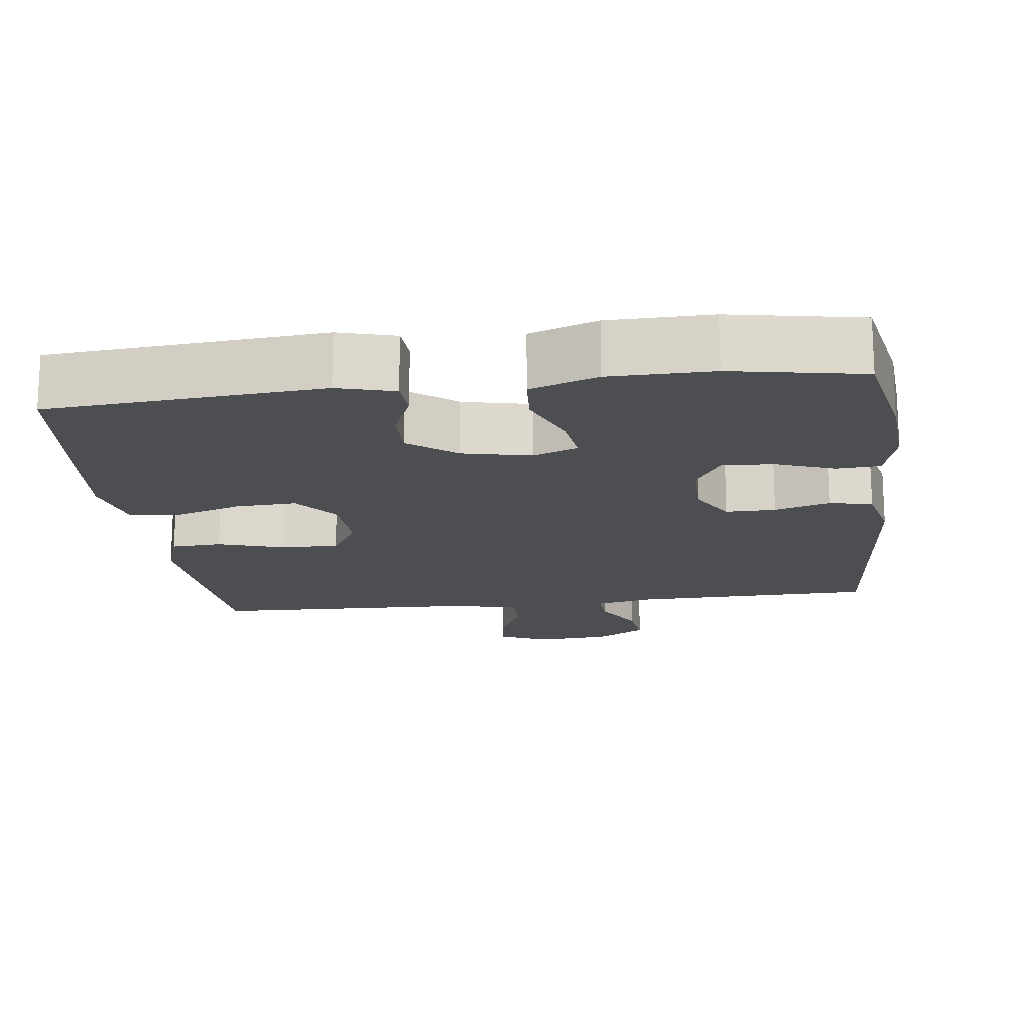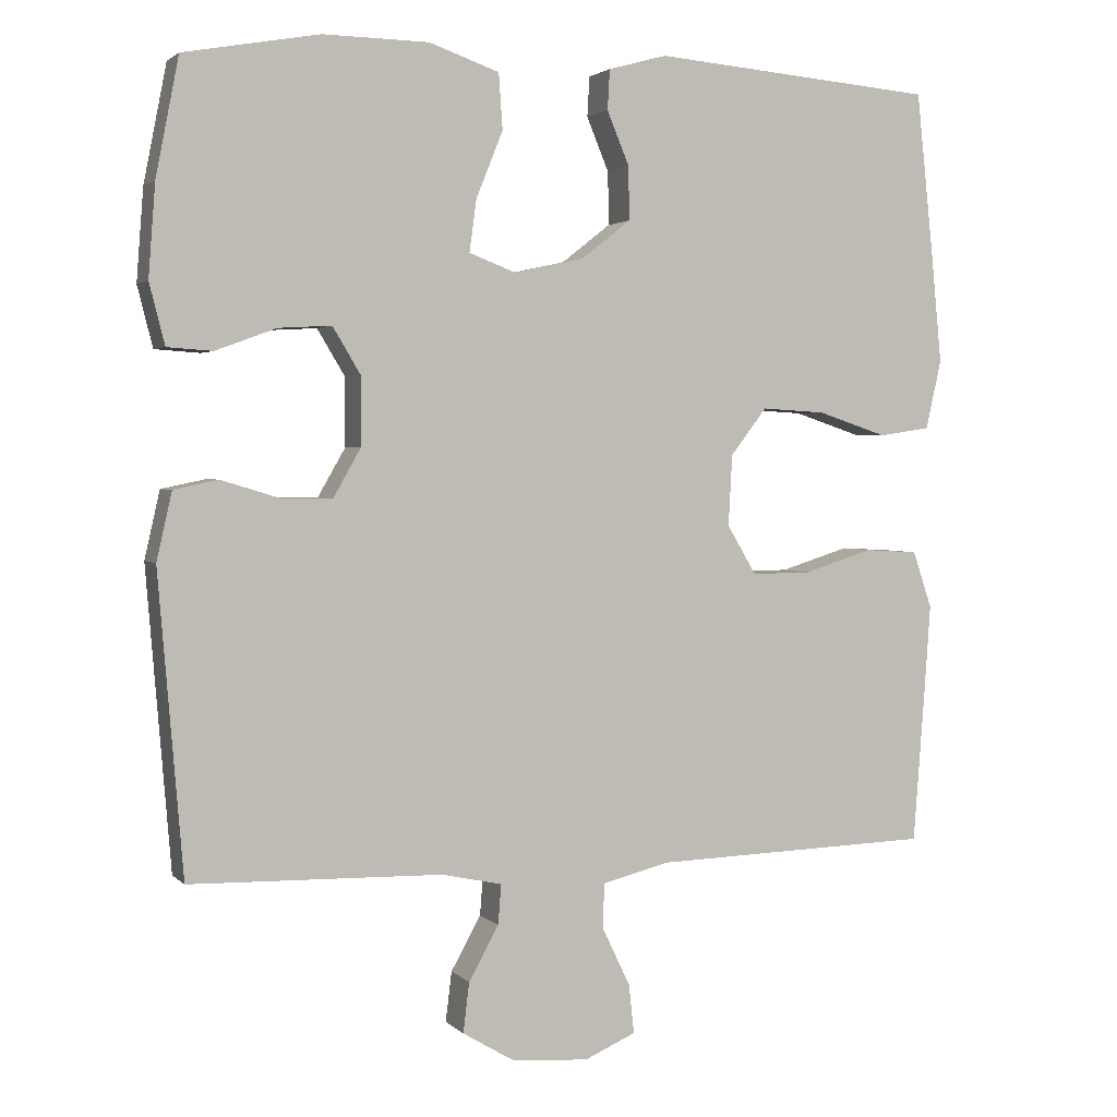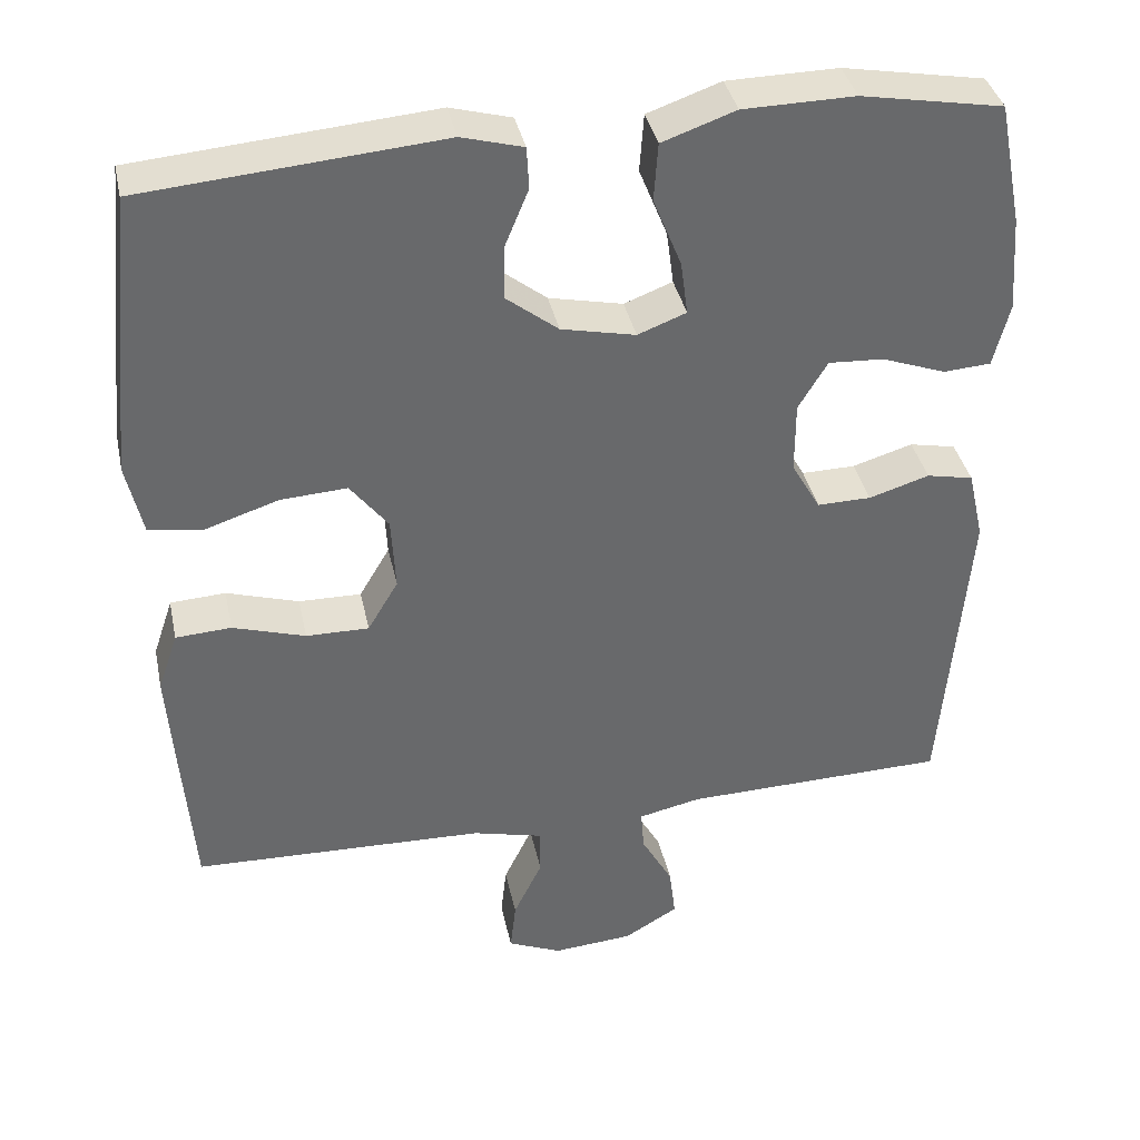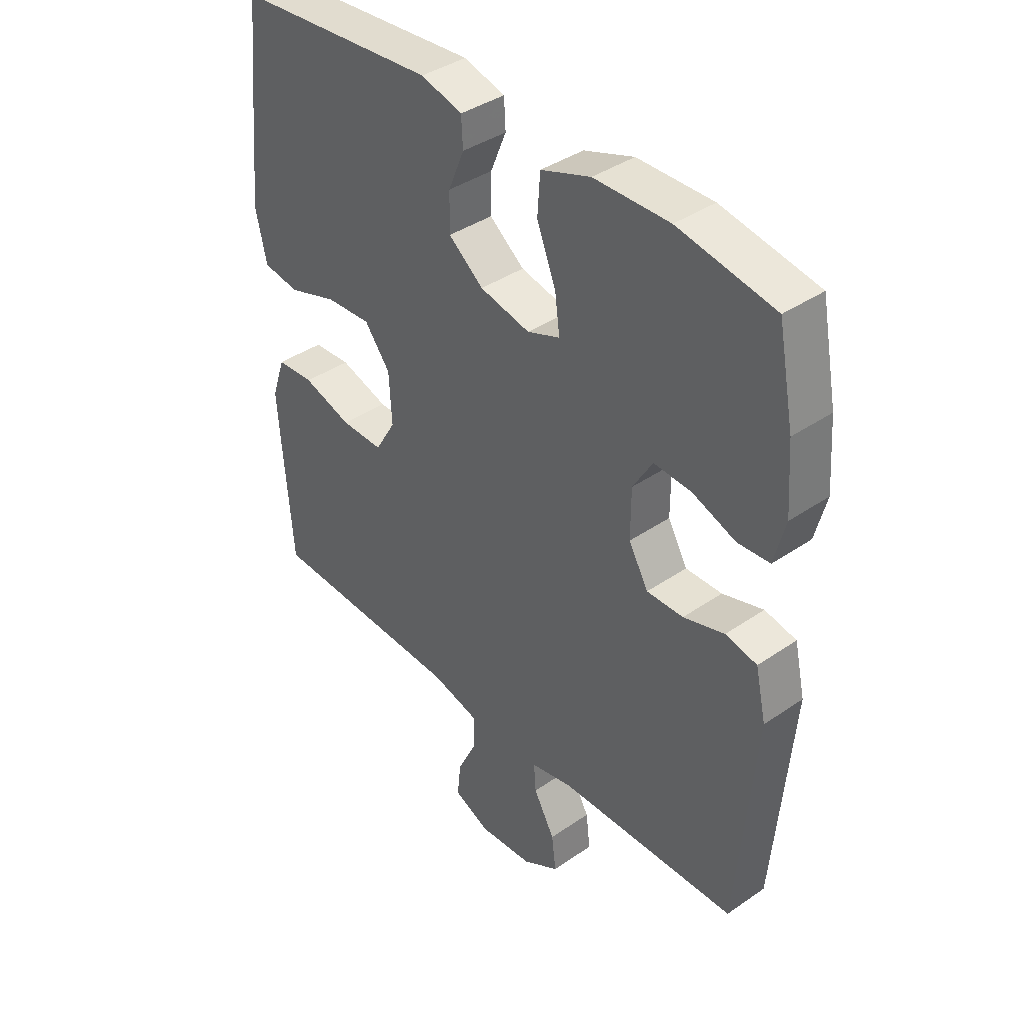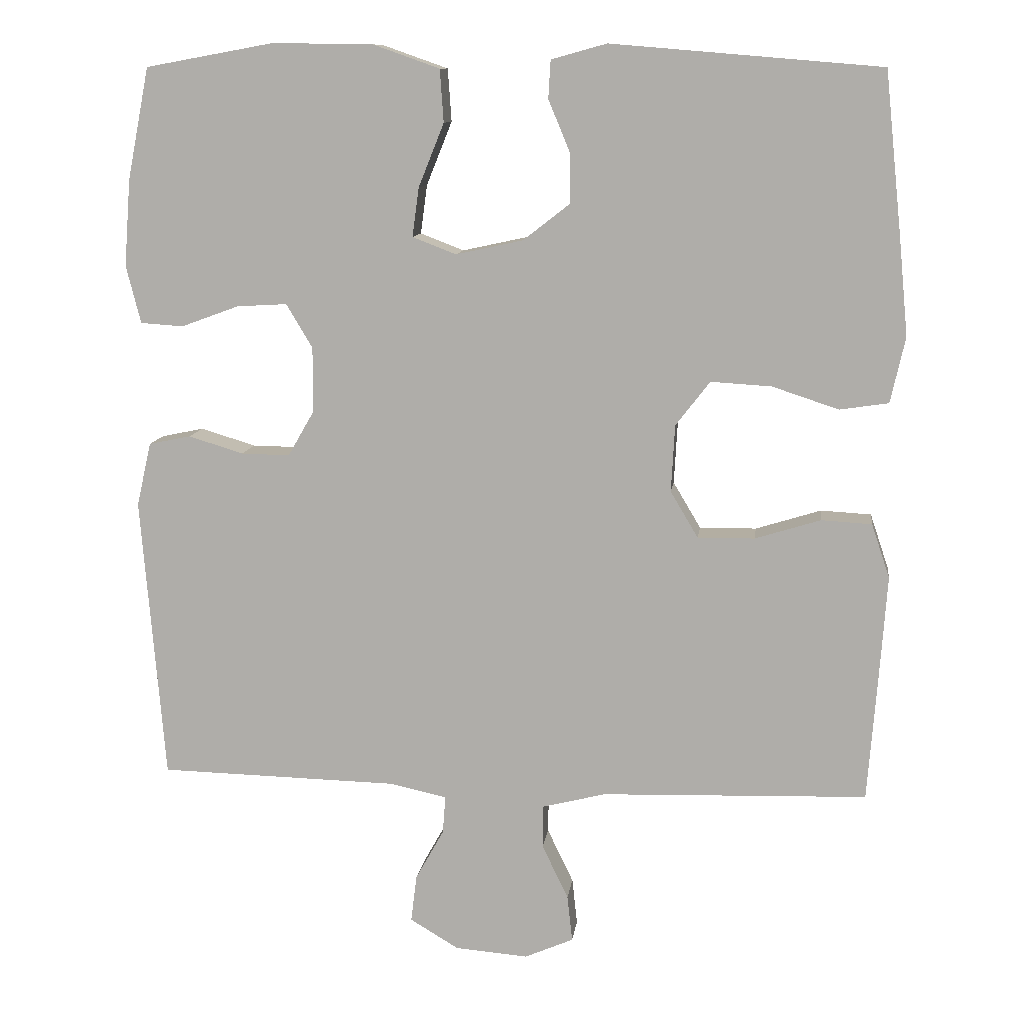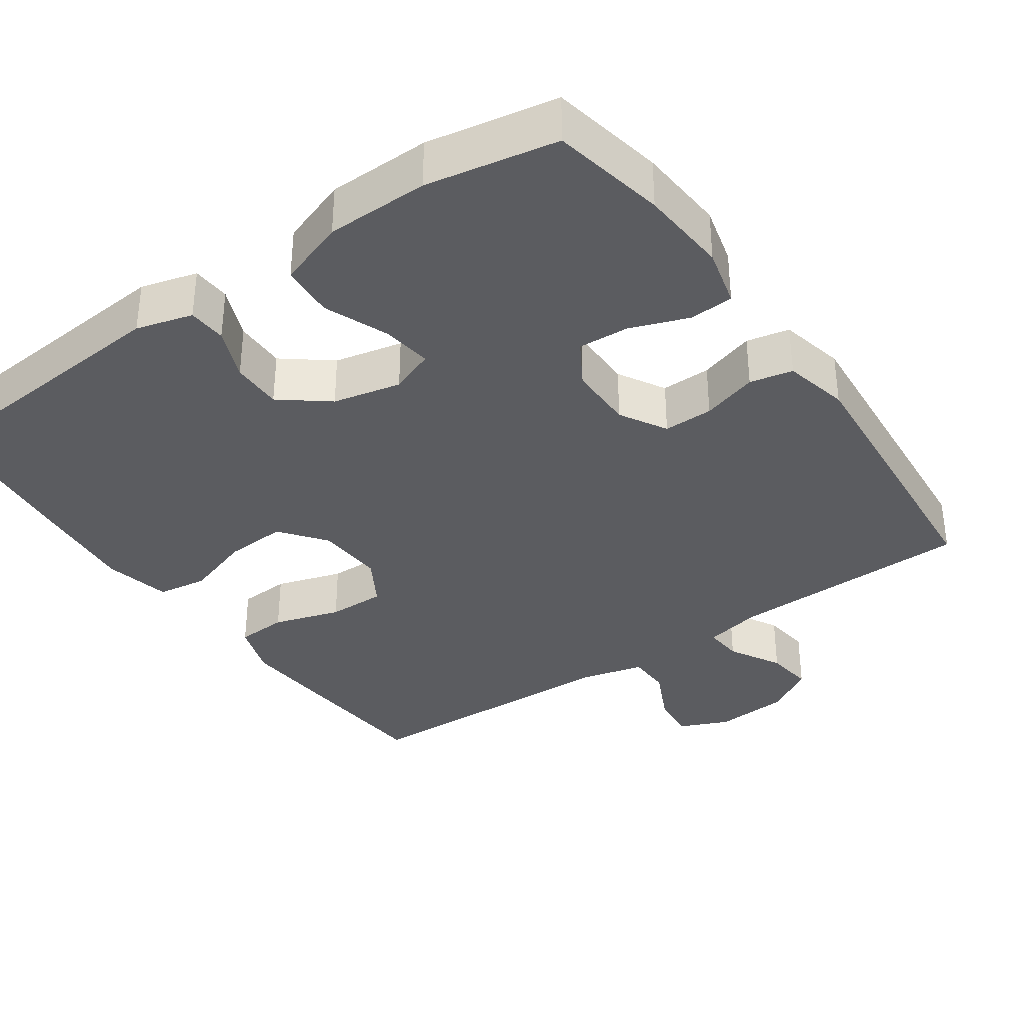
<metadata>
{"format":"obj","ext":"obj","renderer":"f3d","projection":"perspective","resolution":1024,"background":"white","views":[{"elev":-16.7,"azim":7.1,"up":"+Y"},{"elev":2.5,"azim":159.0,"up":"+Z"},{"elev":37.8,"azim":-11.9,"up":"+Z"},{"elev":39.5,"azim":49.5,"up":"+Z"},{"elev":11.0,"azim":-172.7,"up":"+Z"},{"elev":-35.3,"azim":34.9,"up":"+Y"}]}
</metadata>
<code>
v 0.5 0.07 0.5
v 0.53 0.07 0.347
v 0.539 0.07 0.228
v 0.519 0.07 0.149
v 0.46 0.07 0.145
v 0.381 0.07 0.174
v 0.312 0.07 0.178
v 0.276 0.07 0.118
v 0.276 0.07 0.029
v 0.312 0.07 -0.034
v 0.379 0.07 -0.033
v 0.454 0.07 -0.01
v 0.512 0.07 -0.022
v 0.532 0.07 -0.11
v 0.5 0.07 -0.5
v 0.171 0.07 -0.508
v 0.093 0.07 -0.525
v 0.097 0.07 -0.577
v 0.136 0.07 -0.647
v 0.144 0.07 -0.712
v 0.077 0.07 -0.752
v -0.023 0.07 -0.76
v -0.09 0.07 -0.731
v -0.083 0.07 -0.667
v -0.047 0.07 -0.592
v -0.048 0.07 -0.533
v -0.135 0.07 -0.511
v -0.5 0.07 -0.5
v -0.515 0.07 -0.301
v -0.523 0.07 -0.186
v -0.498 0.07 -0.112
v -0.429 0.07 -0.108
v -0.339 0.07 -0.136
v -0.261 0.07 -0.137
v -0.223 0.07 -0.073
v -0.228 0.07 0.019
v -0.275 0.07 0.08
v -0.358 0.07 0.075
v -0.449 0.07 0.045
v -0.516 0.07 0.055
v -0.536 0.07 0.145
v -0.523 0.07 0.281
v -0.5 0.07 0.5
v -0.131 0.07 0.531
v -0.055 0.07 0.51
v -0.052 0.07 0.458
v -0.081 0.07 0.388
v -0.082 0.07 0.319
v -0.018 0.07 0.269
v 0.074 0.07 0.249
v 0.134 0.07 0.272
v 0.125 0.07 0.339
v 0.09 0.07 0.426
v 0.095 0.07 0.498
v 0.186 0.07 0.53
v 0.324 0.07 0.532
v 0.5 0 0.5
v 0.53 0 0.347
v 0.539 0 0.228
v 0.519 0 0.149
v 0.46 0 0.145
v 0.381 0 0.174
v 0.312 0 0.178
v 0.276 0 0.118
v 0.276 0 0.029
v 0.312 0 -0.034
v 0.379 0 -0.033
v 0.454 0 -0.01
v 0.512 0 -0.022
v 0.532 0 -0.11
v 0.5 0 -0.5
v 0.171 0 -0.508
v 0.093 0 -0.525
v 0.097 0 -0.577
v 0.136 0 -0.647
v 0.144 0 -0.712
v 0.077 0 -0.752
v -0.023 0 -0.76
v -0.09 0 -0.731
v -0.083 0 -0.667
v -0.047 0 -0.592
v -0.048 0 -0.533
v -0.135 0 -0.511
v -0.5 0 -0.5
v -0.515 0 -0.301
v -0.523 0 -0.186
v -0.498 0 -0.112
v -0.429 0 -0.108
v -0.339 0 -0.136
v -0.261 0 -0.137
v -0.223 0 -0.073
v -0.228 0 0.019
v -0.275 0 0.08
v -0.358 0 0.075
v -0.449 0 0.045
v -0.516 0 0.055
v -0.536 0 0.145
v -0.523 0 0.281
v -0.5 0 0.5
v -0.131 0 0.531
v -0.055 0 0.51
v -0.052 0 0.458
v -0.081 0 0.388
v -0.082 0 0.319
v -0.018 0 0.269
v 0.074 0 0.249
v 0.134 0 0.272
v 0.125 0 0.339
v 0.09 0 0.426
v 0.095 0 0.498
v 0.186 0 0.53
v 0.324 0 0.532
f 52 53 54 55
f 51 52 55 56
f 44 45 46 47
f 44 47 48
f 43 44 48
f 42 43 48 49
f 38 39 40 41
f 37 38 41 42
f 30 31 32 33
f 30 33 34
f 27 28 29 30
f 26 27 30 34
f 22 23 24 25
f 22 25 26
f 21 22 26
f 18 19 20 21
f 17 18 21 26
f 16 17 26 34
f 11 12 13 14
f 10 11 14 15
f 9 10 15 16
f 3 4 5 6
f 3 6 7
f 2 3 7
f 51 56 1 2
f 50 51 2 7
f 37 42 49 50
f 36 37 50 7
f 35 36 7 8
f 16 34 35
f 8 9 16 35
f 111 110 109 108
f 112 111 108 107
f 103 102 101 100
f 104 103 100
f 104 100 99
f 105 104 99 98
f 97 96 95 94
f 98 97 94 93
f 89 88 87 86
f 90 89 86
f 86 85 84 83
f 90 86 83 82
f 81 80 79 78
f 82 81 78
f 82 78 77
f 77 76 75 74
f 82 77 74 73
f 90 82 73 72
f 70 69 68 67
f 71 70 67 66
f 72 71 66 65
f 62 61 60 59
f 63 62 59
f 63 59 58
f 58 57 112 107
f 63 58 107 106
f 106 105 98 93
f 63 106 93 92
f 64 63 92 91
f 91 90 72
f 91 72 65 64
f 1 57 58 2
f 2 58 59 3
f 3 59 60 4
f 4 60 61 5
f 5 61 62 6
f 6 62 63 7
f 7 63 64 8
f 8 64 65 9
f 9 65 66 10
f 10 66 67 11
f 11 67 68 12
f 12 68 69 13
f 13 69 70 14
f 14 70 71 15
f 15 71 72 16
f 16 72 73 17
f 17 73 74 18
f 18 74 75 19
f 19 75 76 20
f 20 76 77 21
f 21 77 78 22
f 22 78 79 23
f 23 79 80 24
f 24 80 81 25
f 25 81 82 26
f 26 82 83 27
f 27 83 84 28
f 28 84 85 29
f 29 85 86 30
f 30 86 87 31
f 31 87 88 32
f 32 88 89 33
f 33 89 90 34
f 34 90 91 35
f 35 91 92 36
f 36 92 93 37
f 37 93 94 38
f 38 94 95 39
f 39 95 96 40
f 40 96 97 41
f 41 97 98 42
f 42 98 99 43
f 43 99 100 44
f 44 100 101 45
f 45 101 102 46
f 46 102 103 47
f 47 103 104 48
f 48 104 105 49
f 49 105 106 50
f 50 106 107 51
f 51 107 108 52
f 52 108 109 53
f 53 109 110 54
f 54 110 111 55
f 55 111 112 56
f 56 112 57 1

</code>
